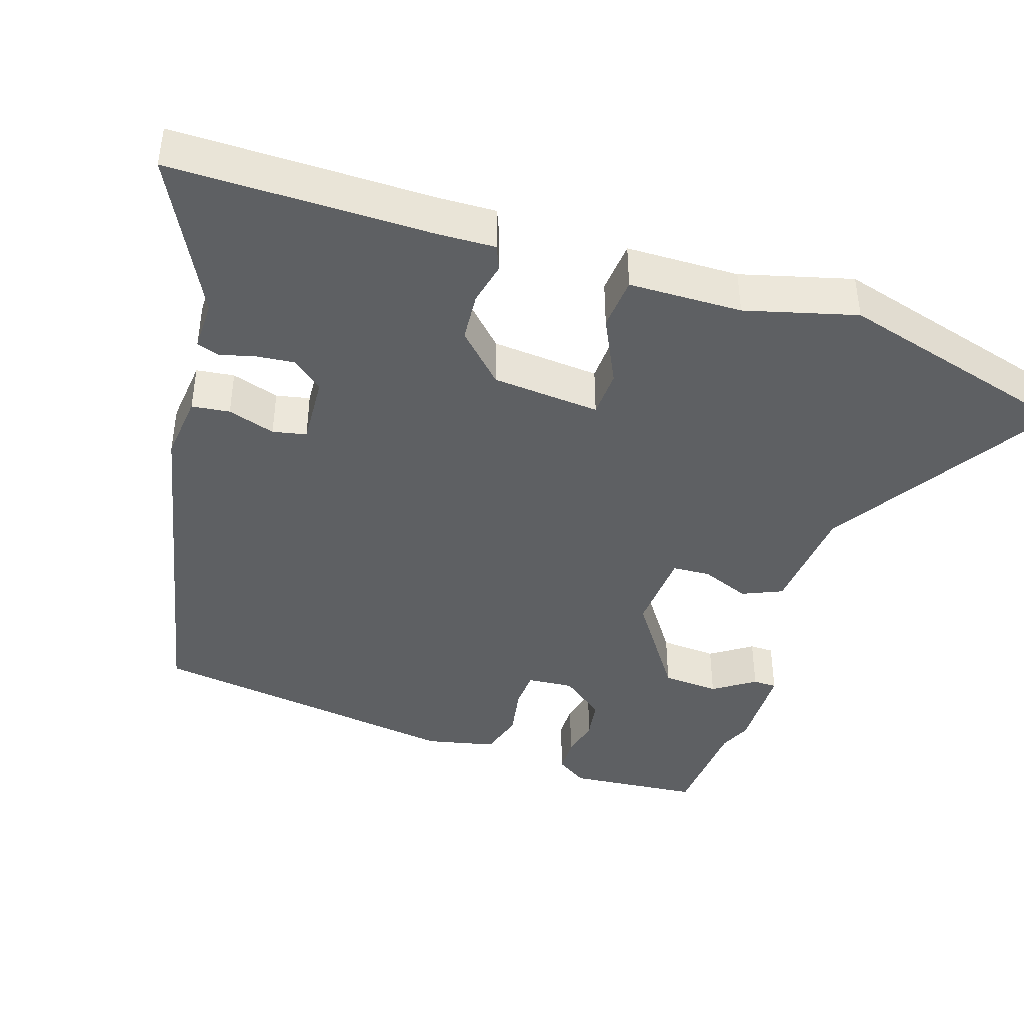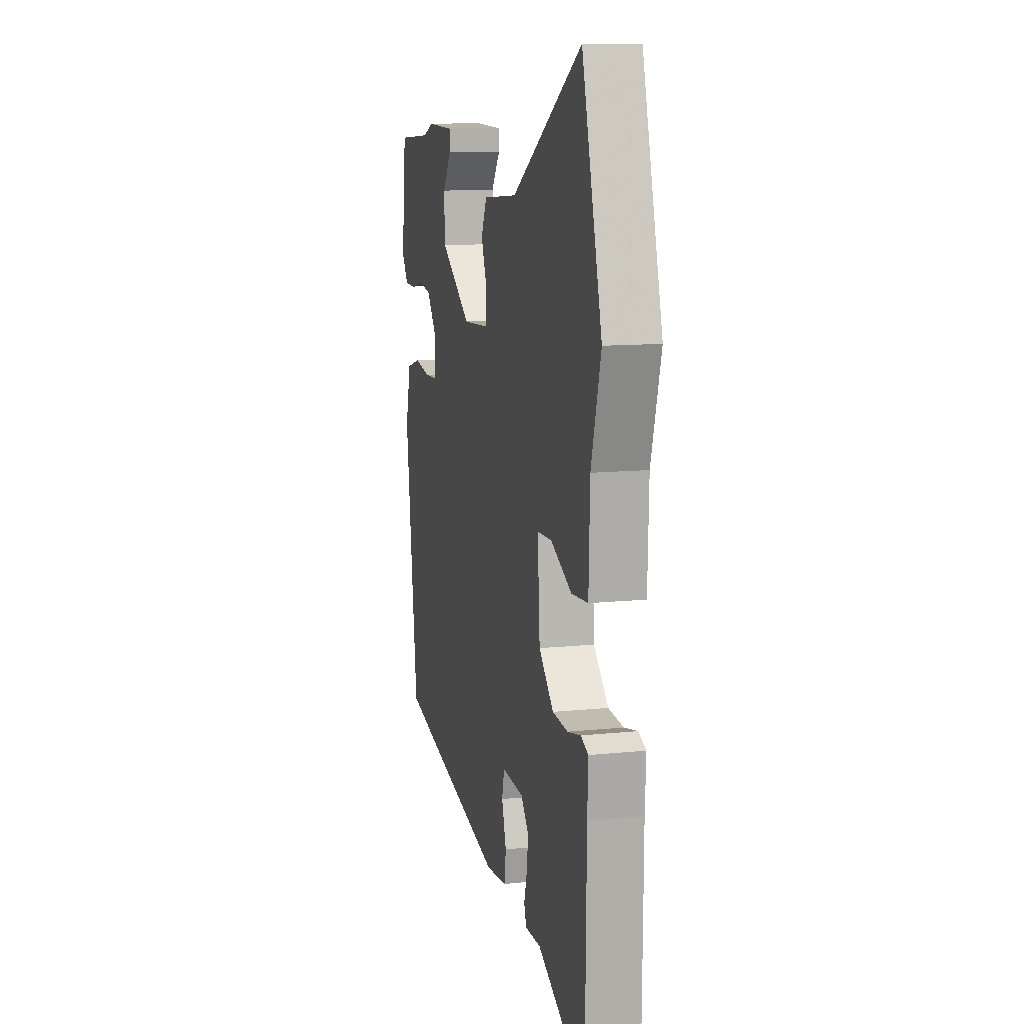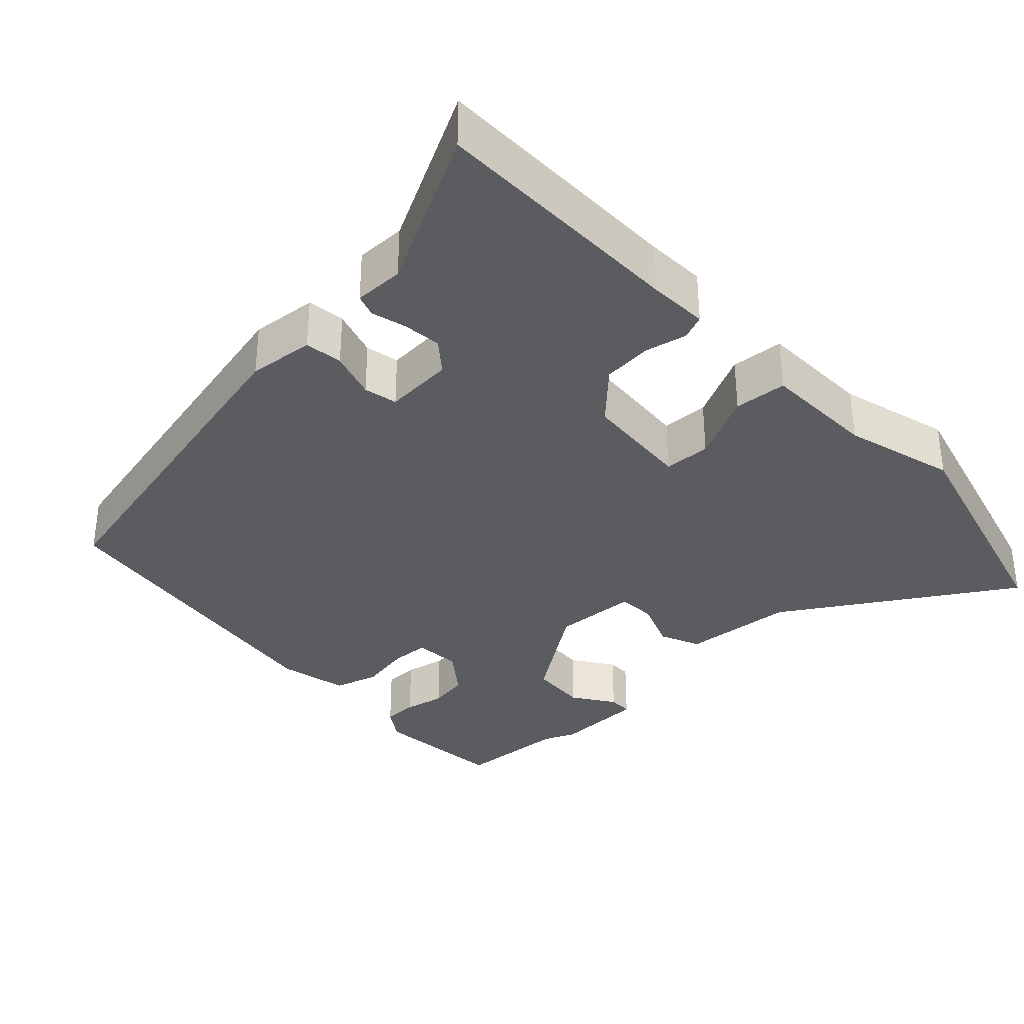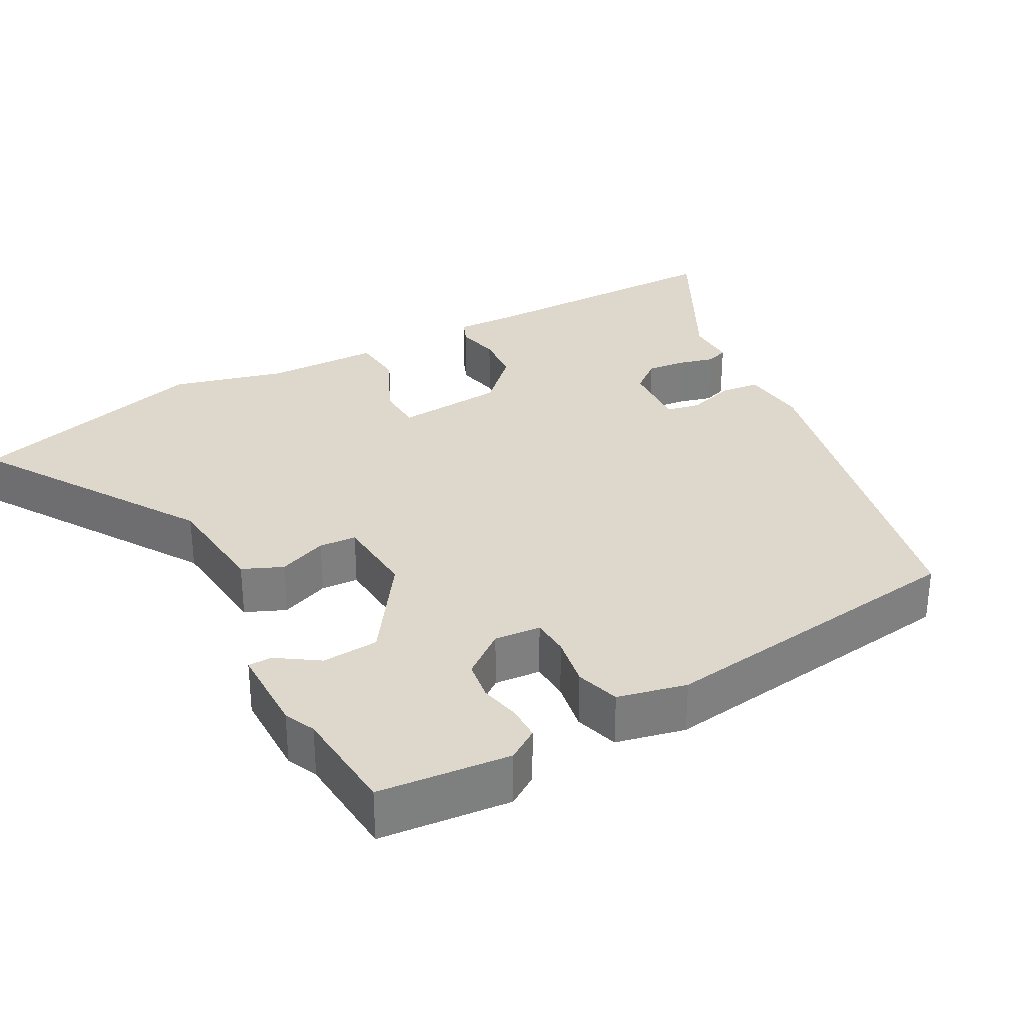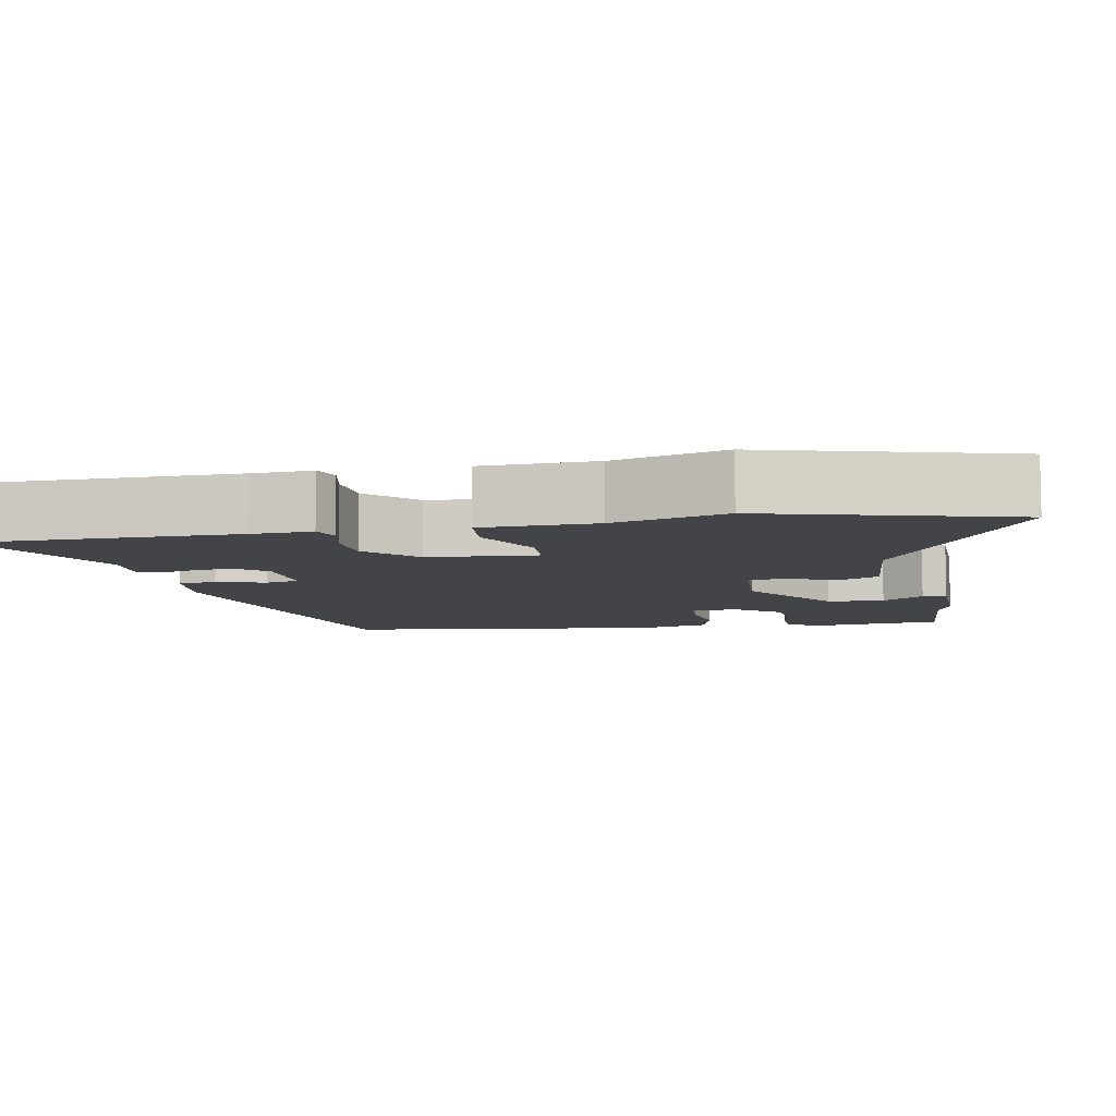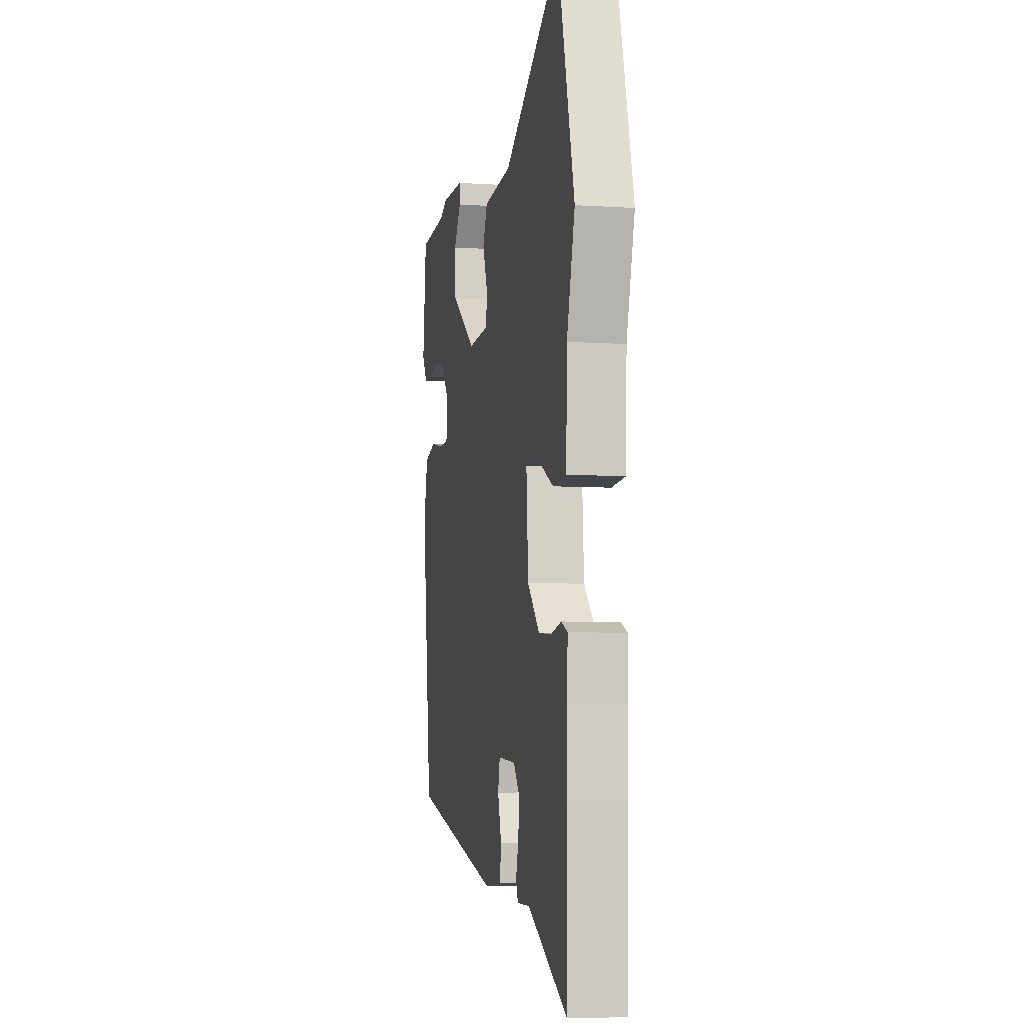
<metadata>
{"format":"obj","ext":"obj","renderer":"f3d","projection":"perspective","resolution":1024,"background":"white","views":[{"elev":-42.4,"azim":-108.8,"up":"+Y"},{"elev":11.3,"azim":-104.3,"up":"+Z"},{"elev":-34.7,"azim":-137.2,"up":"+Y"},{"elev":31.3,"azim":60.6,"up":"+Y"},{"elev":-8.2,"azim":-79.7,"up":"+Y"},{"elev":-6.1,"azim":-101.3,"up":"+Z"}]}
</metadata>
<code>
v 0.453 0.07 -0.361
v -0.02 0.07 -0.472
v -0.109 0.07 -0.464
v -0.116 0.07 -0.413
v -0.097 0.07 -0.349
v -0.107 0.07 -0.304
v -0.2 0.07 -0.311
v -0.233 0.07 -0.353
v -0.227 0.07 -0.405
v -0.214 0.07 -0.452
v -0.224 0.07 -0.482
v -0.291 0.07 -0.482
v -0.499 0.07 -0.593
v -0.502 0.07 -0.355
v -0.503 0.07 -0.246
v -0.507 0.07 -0.165
v -0.474 0.07 -0.151
v -0.417 0.07 -0.163
v -0.351 0.07 -0.157
v -0.288 0.07 -0.093
v -0.278 0.07 0.052
v -0.341 0.07 0.054
v -0.431 0.07 0.009
v -0.502 0.07 0.014
v -0.507 0.07 0.166
v -0.549 0.07 0.315
v -0.463 0.07 0.64
v -0.162 0.07 0.455
v -0.013 0.07 0.443
v 0.011 0.07 0.39
v -0.014 0.07 0.324
v -0.01 0.07 0.274
v 0.101 0.07 0.268
v 0.232 0.07 0.361
v 0.236 0.07 0.437
v 0.198 0.07 0.492
v 0.198 0.07 0.524
v 0.318 0.07 0.527
v 0.36 0.07 0.509
v 0.505 0.07 0.5
v 0.524 0.07 0.324
v 0.497 0.07 0.282
v 0.451 0.07 0.281
v 0.397 0.07 0.292
v 0.344 0.07 0.283
v 0.3 0.07 0.224
v 0.306 0.07 0.162
v 0.357 0.07 0.16
v 0.425 0.07 0.173
v 0.484 0.07 0.156
v 0.506 0.07 0.064
v 0.453 0 -0.361
v -0.02 0 -0.472
v -0.109 0 -0.464
v -0.116 0 -0.413
v -0.097 0 -0.349
v -0.107 0 -0.304
v -0.2 0 -0.311
v -0.233 0 -0.353
v -0.227 0 -0.405
v -0.214 0 -0.452
v -0.224 0 -0.482
v -0.291 0 -0.482
v -0.499 0 -0.593
v -0.502 0 -0.355
v -0.503 0 -0.246
v -0.507 0 -0.165
v -0.474 0 -0.151
v -0.417 0 -0.163
v -0.351 0 -0.157
v -0.288 0 -0.093
v -0.278 0 0.052
v -0.341 0 0.054
v -0.431 0 0.009
v -0.502 0 0.014
v -0.507 0 0.166
v -0.549 0 0.315
v -0.463 0 0.64
v -0.162 0 0.455
v -0.013 0 0.443
v 0.011 0 0.39
v -0.014 0 0.324
v -0.01 0 0.274
v 0.101 0 0.268
v 0.232 0 0.361
v 0.236 0 0.437
v 0.198 0 0.492
v 0.198 0 0.524
v 0.318 0 0.527
v 0.36 0 0.509
v 0.505 0 0.5
v 0.524 0 0.324
v 0.497 0 0.282
v 0.451 0 0.281
v 0.397 0 0.292
v 0.344 0 0.283
v 0.3 0 0.224
v 0.306 0 0.162
v 0.357 0 0.16
v 0.425 0 0.173
v 0.484 0 0.156
v 0.506 0 0.064
f 3 4 5
f 2 3 5
f 1 2 5
f 51 1 5
f 50 51 5
f 49 50 5
f 48 49 5
f 47 48 5 6
f 46 47 6 7
f 45 46 7
f 42 43 44
f 41 42 44
f 40 41 44
f 39 40 44
f 39 44 45
f 38 39 45
f 37 38 45
f 36 37 45
f 35 36 45
f 34 35 45
f 33 34 45 7
f 28 29 30 31
f 28 31 32
f 27 28 32
f 26 27 32
f 25 26 32
f 24 25 32
f 23 24 32
f 22 23 32
f 21 22 32 33
f 15 16 17 18
f 15 18 19
f 14 15 19
f 13 14 19
f 12 13 19
f 11 12 19
f 10 11 19
f 9 10 19
f 8 9 19 20
f 20 21 33
f 8 20 33
f 7 8 33
f 56 55 54
f 56 54 53
f 56 53 52
f 56 52 102
f 56 102 101
f 56 101 100
f 56 100 99
f 57 56 99 98
f 58 57 98 97
f 58 97 96
f 95 94 93
f 95 93 92
f 95 92 91
f 95 91 90
f 96 95 90
f 96 90 89
f 96 89 88
f 96 88 87
f 96 87 86
f 96 86 85
f 58 96 85 84
f 82 81 80 79
f 83 82 79
f 83 79 78
f 83 78 77
f 83 77 76
f 83 76 75
f 83 75 74
f 83 74 73
f 84 83 73 72
f 69 68 67 66
f 70 69 66
f 70 66 65
f 70 65 64
f 70 64 63
f 70 63 62
f 70 62 61
f 70 61 60
f 71 70 60 59
f 84 72 71
f 84 71 59
f 84 59 58
f 1 52 53 2
f 2 53 54 3
f 3 54 55 4
f 4 55 56 5
f 5 56 57 6
f 6 57 58 7
f 7 58 59 8
f 8 59 60 9
f 9 60 61 10
f 10 61 62 11
f 11 62 63 12
f 12 63 64 13
f 13 64 65 14
f 14 65 66 15
f 15 66 67 16
f 16 67 68 17
f 17 68 69 18
f 18 69 70 19
f 19 70 71 20
f 20 71 72 21
f 21 72 73 22
f 22 73 74 23
f 23 74 75 24
f 24 75 76 25
f 25 76 77 26
f 26 77 78 27
f 27 78 79 28
f 28 79 80 29
f 29 80 81 30
f 30 81 82 31
f 31 82 83 32
f 32 83 84 33
f 33 84 85 34
f 34 85 86 35
f 35 86 87 36
f 36 87 88 37
f 37 88 89 38
f 38 89 90 39
f 39 90 91 40
f 40 91 92 41
f 41 92 93 42
f 42 93 94 43
f 43 94 95 44
f 44 95 96 45
f 45 96 97 46
f 46 97 98 47
f 47 98 99 48
f 48 99 100 49
f 49 100 101 50
f 50 101 102 51
f 51 102 52 1

</code>
